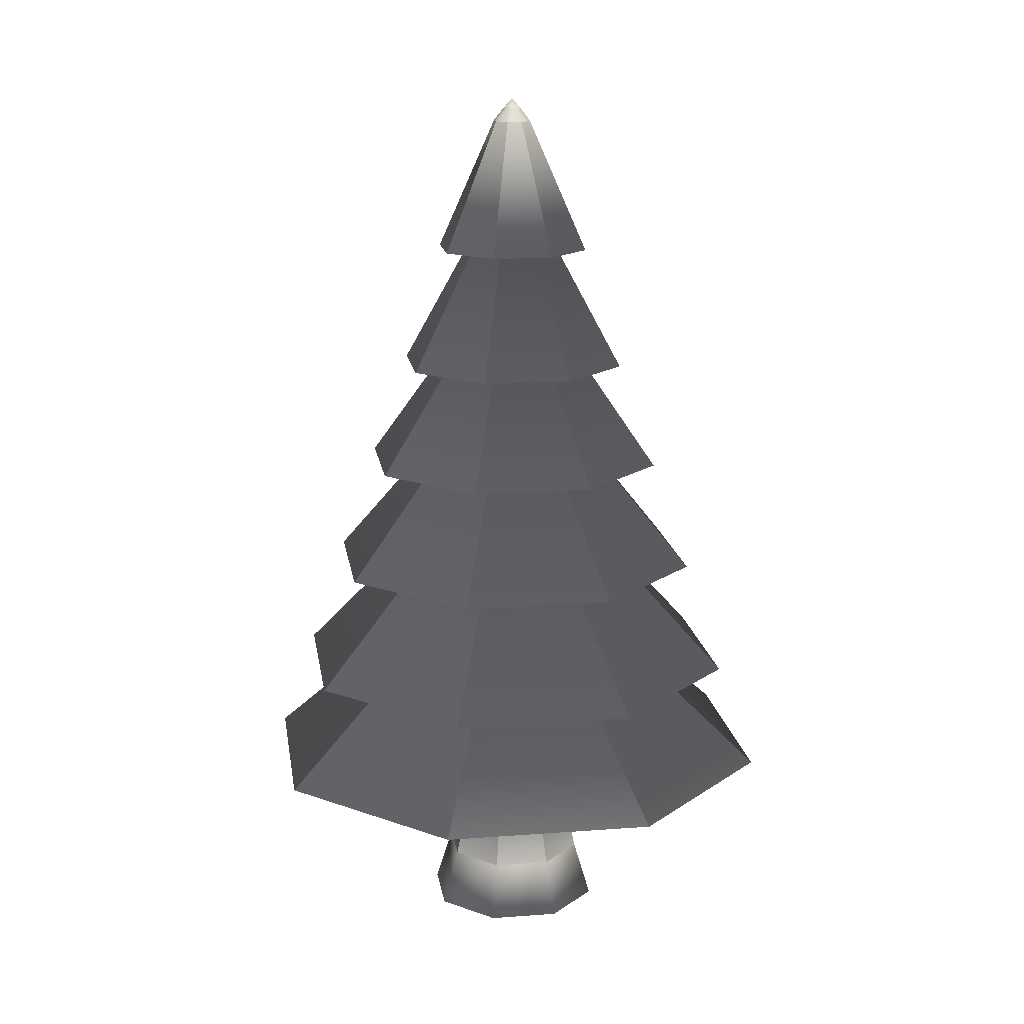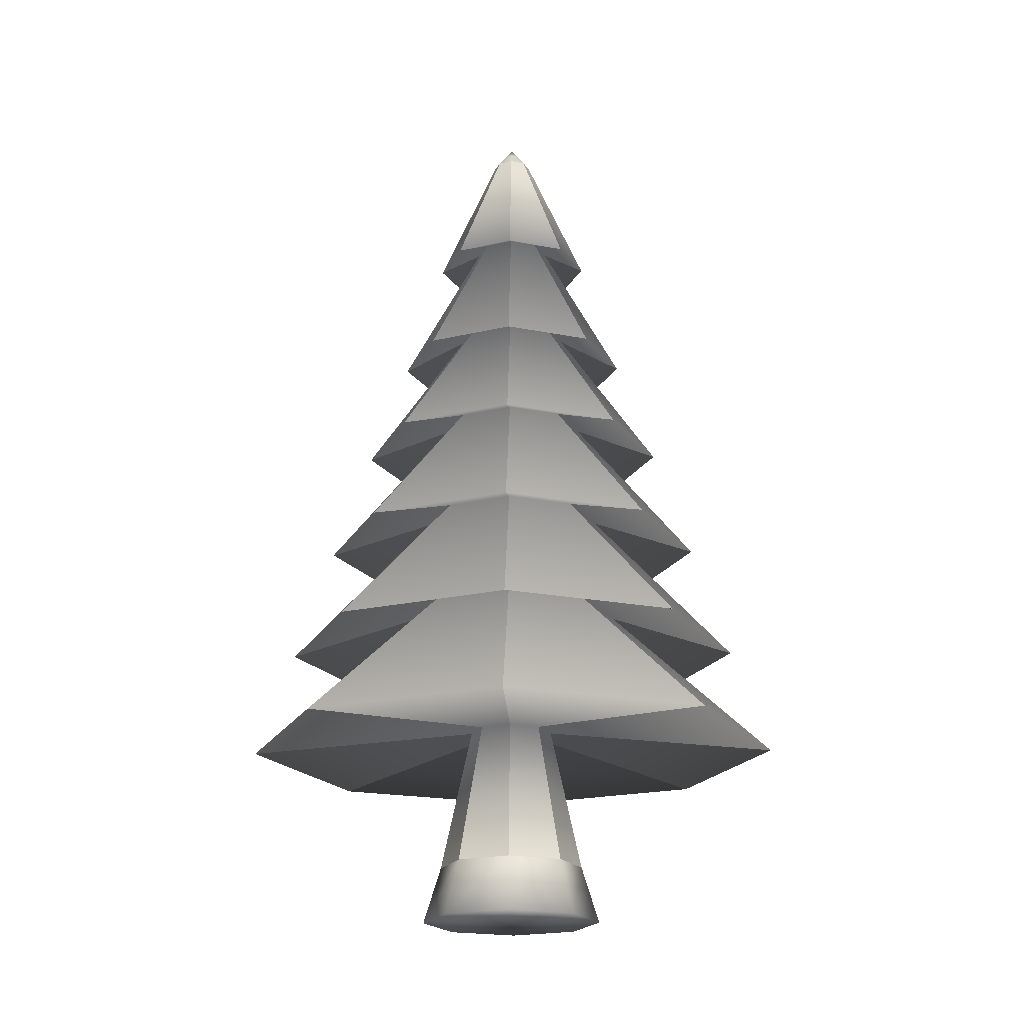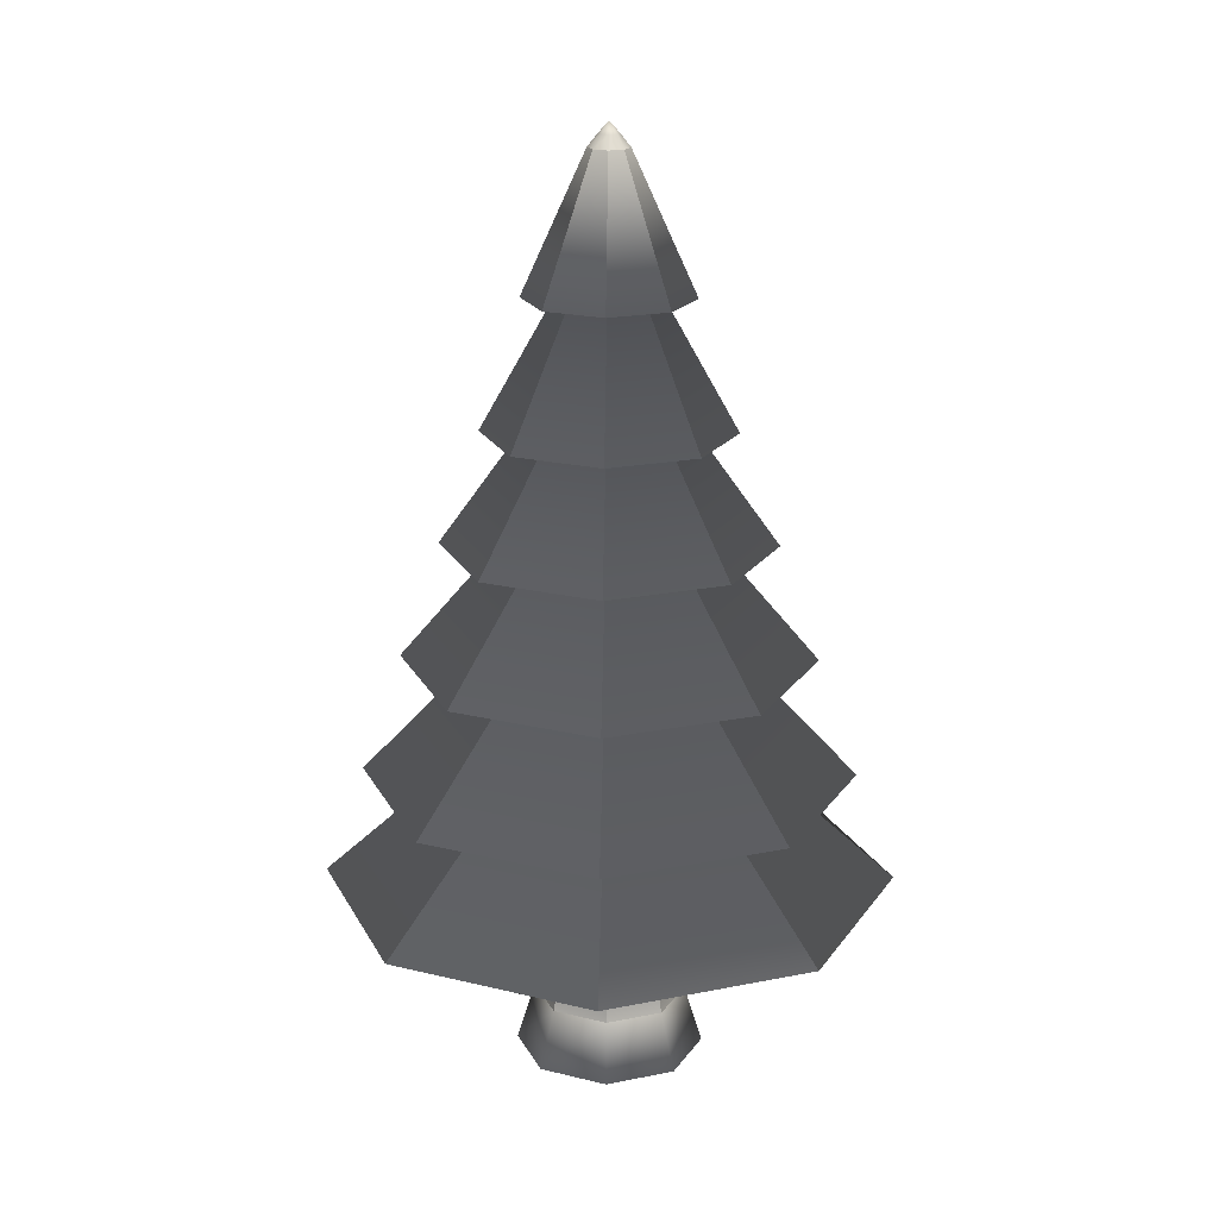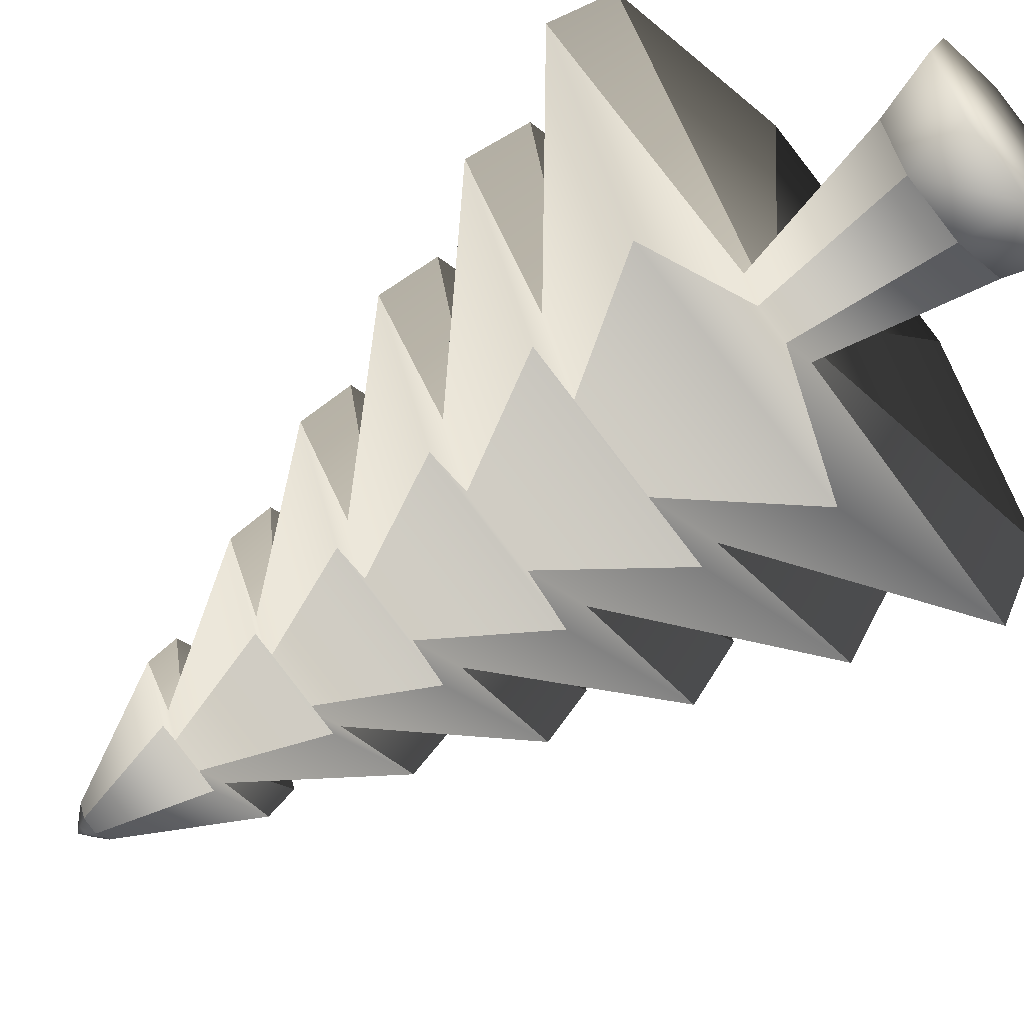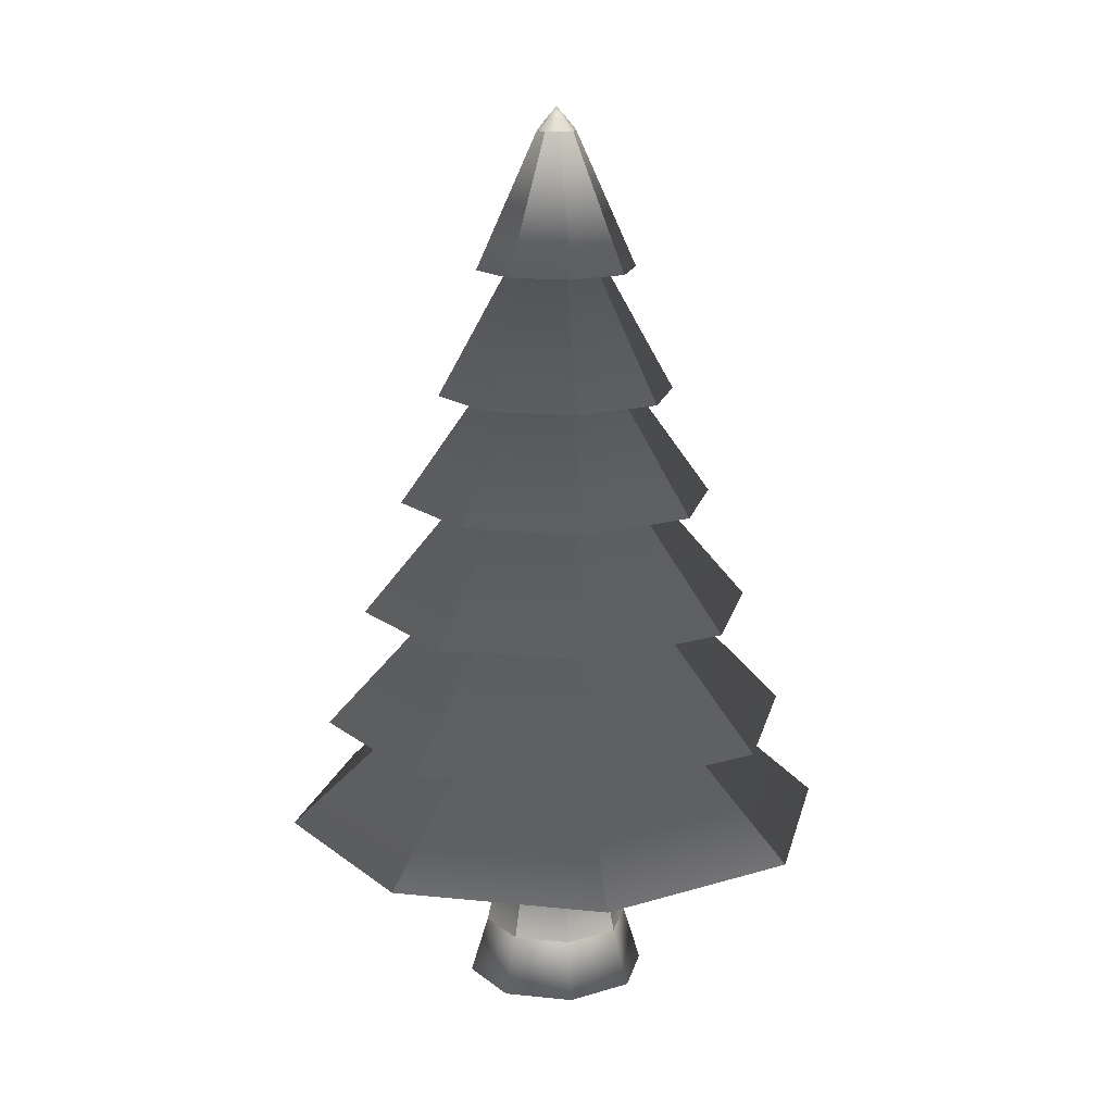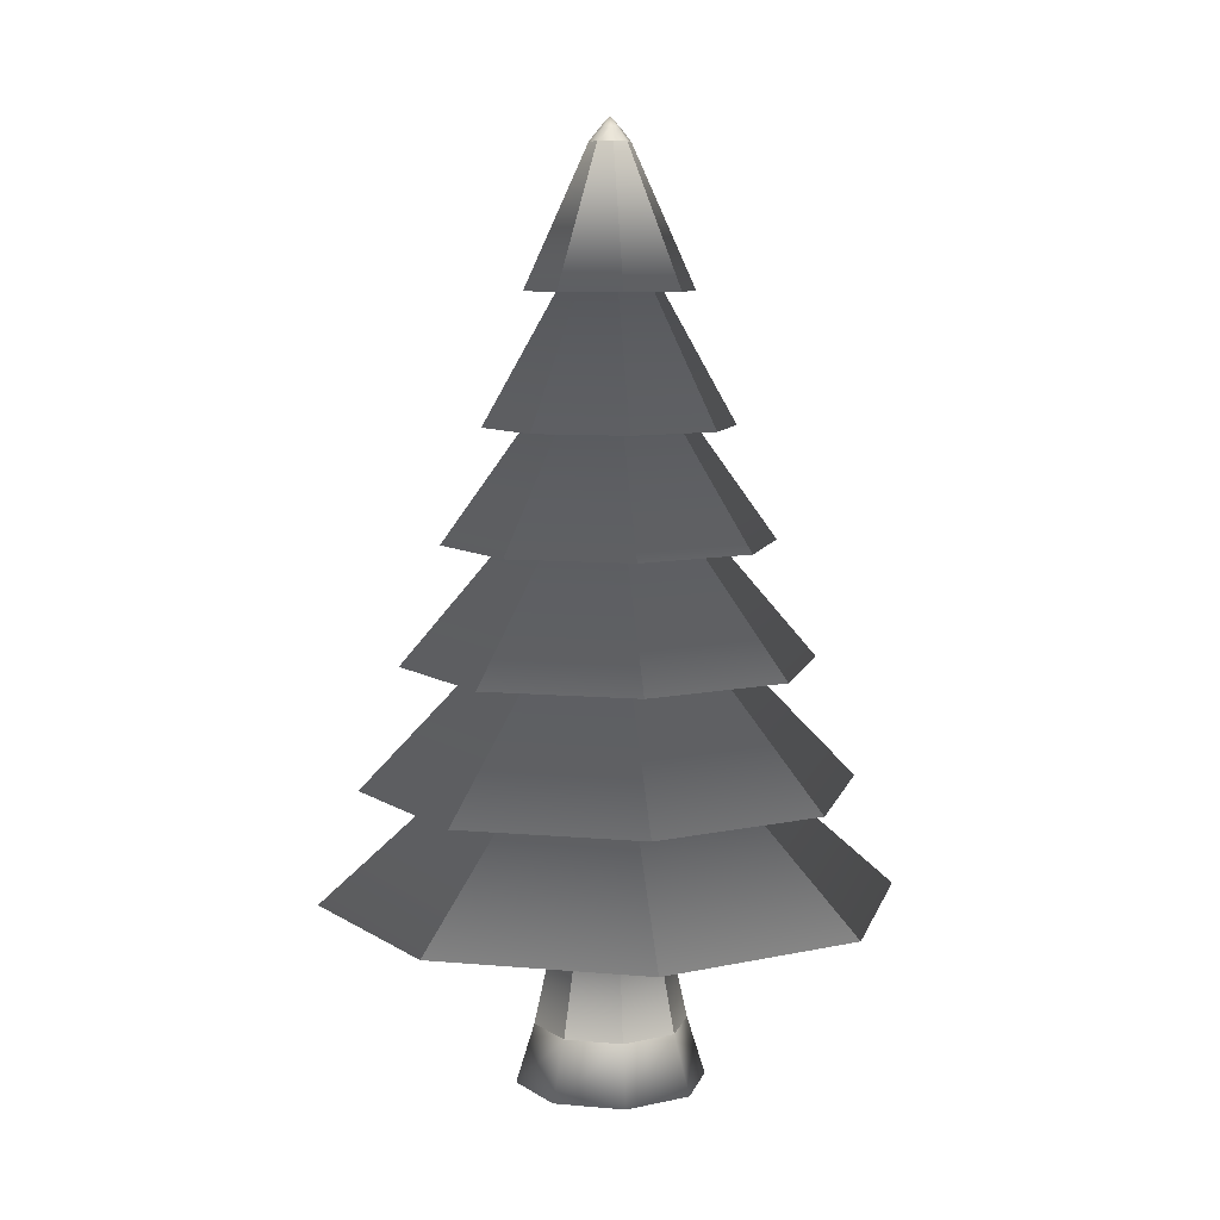
<metadata>
{"format":"obj","ext":"obj","renderer":"f3d","projection":"perspective","resolution":1024,"background":"white","views":[{"elev":16.2,"azim":-76.2,"up":"+Y"},{"elev":-19.6,"azim":136.8,"up":"+Y"},{"elev":19.6,"azim":-88.0,"up":"+Y"},{"elev":-57.4,"azim":-48.7,"up":"+Z"},{"elev":15.4,"azim":-145.1,"up":"+Y"},{"elev":8.3,"azim":-8.6,"up":"+Y"}]}
</metadata>
<code>
g default
v -69.1 -7.188 -91.53
v -71.94 -7.188 -98.39
v -78.8 -7.188 -101.2
v -85.66 -7.188 -98.39
v -88.5 -7.188 -91.53
v -85.66 -7.188 -84.67
v -78.8 -7.188 -81.82
v -71.94 -7.188 -84.67
v -76.34 101.5 -91.58
v -77.09 101.5 -93.4
v -78.92 101.5 -94.16
v -80.74 101.5 -93.4
v -81.5 101.5 -91.58
v -80.74 101.5 -89.75
v -78.92 101.5 -89
v -77.09 101.5 -89.75
v -66.77 -14.69 -91.53
v -70.3 -14.69 -100
v -78.8 -14.69 -103.6
v -87.31 -14.69 -100
v -90.83 -14.69 -91.53
v -87.31 -14.69 -83.02
v -78.8 -14.69 -79.5
v -70.3 -14.69 -83.02
v -78.8 -14.69 -91.53
v -77.63 103.1 -91.58
v -78.01 103.1 -92.49
v -78.92 103.1 -92.87
v -79.83 103.1 -92.49
v -80.21 103.1 -91.58
v -79.83 103.1 -90.67
v -78.92 103.1 -90.29
v -78.01 103.1 -90.67
v -78.92 104.5 -91.58
v -74.87 11.75 -95.46
v -68.69 28.49 -101.8
v -70.36 42.99 -100.1
v -72.03 57.48 -98.46
v -73.7 71.97 -96.79
v -71.45 83.79 -99.05
v -68.35 83.79 -91.58
v -63.22 67.46 -91.58
v -58.08 53.28 -91.58
v -52.95 38.5 -91.58
v -47.82 23.24 -91.58
v -73.24 11.75 -91.53
v -78.8 11.75 -97.09
v -78.92 28.49 -106
v -78.92 42.99 -103.7
v -78.92 57.48 -101.3
v -78.92 71.97 -98.96
v -78.92 83.79 -102.1
v -82.74 11.75 -95.46
v -89.14 28.49 -101.8
v -87.47 42.99 -100.1
v -85.8 57.48 -98.46
v -84.14 71.97 -96.79
v -86.39 83.79 -99.05
v -84.37 11.75 -91.53
v -93.38 28.49 -91.58
v -91.02 42.99 -91.58
v -88.66 57.48 -91.58
v -86.3 71.97 -91.58
v -89.48 83.79 -91.58
v -82.74 11.75 -87.59
v -89.14 28.49 -81.35
v -87.47 42.99 -83.02
v -85.8 57.48 -84.69
v -84.14 71.97 -86.36
v -86.39 83.79 -84.11
v -78.8 11.75 -85.96
v -78.92 28.49 -77.12
v -78.92 42.99 -79.48
v -78.92 57.48 -81.84
v -78.92 71.97 -84.2
v -78.92 83.79 -81.01
v -74.87 11.75 -87.59
v -56.93 23.24 -69.59
v -60.56 38.5 -73.22
v -64.19 53.28 -76.85
v -67.82 67.46 -80.48
v -71.45 83.79 -84.11
v -53.3 9.114 -117.2
v -56.93 23.24 -113.6
v -60.56 38.5 -109.9
v -64.19 53.28 -106.3
v -67.82 67.46 -102.7
v -75.37 86.47 -95.13
v -73.9 86.47 -91.58
v -71.54 71.97 -91.58
v -69.18 57.48 -91.58
v -66.82 42.99 -91.58
v -64.46 28.49 -91.58
v -42.69 9.114 -91.58
v -78.92 9.114 -127.8
v -78.92 23.24 -122.7
v -78.92 38.5 -117.5
v -78.92 53.28 -112.4
v -78.92 67.46 -107.3
v -78.92 86.47 -96.6
v -104.5 9.114 -117.2
v -100.9 23.24 -113.6
v -97.28 38.5 -109.9
v -93.65 53.28 -106.3
v -90.02 67.46 -102.7
v -82.47 86.47 -95.13
v -115.1 9.114 -91.58
v -110 23.24 -91.58
v -104.9 38.5 -91.58
v -99.75 53.28 -91.58
v -94.62 67.46 -91.58
v -83.94 86.47 -91.58
v -104.5 9.114 -65.96
v -100.9 23.24 -69.59
v -97.28 38.5 -73.22
v -93.65 53.28 -76.85
v -90.02 67.46 -80.48
v -82.47 86.47 -88.03
v -78.92 9.114 -55.35
v -78.92 23.24 -60.48
v -78.92 38.5 -65.61
v -78.92 53.28 -70.74
v -78.92 67.46 -75.88
v -78.92 86.47 -86.56
v -53.3 9.114 -65.96
v -68.69 28.49 -81.35
v -70.36 42.99 -83.02
v -72.03 57.48 -84.69
v -73.7 71.97 -86.36
v -75.37 86.47 -88.03
g Cylinder001
f 38 91 44 85
f 50 38 85 97
f 56 50 97 103
f 62 56 103 109
f 68 62 109 115
f 74 68 115 121
f 128 74 121 79
f 91 128 79 44
f 2 1 17 18
f 3 2 18 19
f 4 3 19 20
f 5 4 20 21
f 6 5 21 22
f 7 6 22 23
f 8 7 23 24
f 1 8 24 17
f 18 17 25
f 19 18 25
f 20 19 25
f 21 20 25
f 22 21 25
f 23 22 25
f 24 23 25
f 17 24 25
f 27 34 26 9 10
f 28 34 27 10 11
f 29 34 28 11 12
f 30 34 29 12 13
f 31 34 30 13 14
f 32 34 31 14 15
f 33 34 32 15 16
f 26 34 33 16 9
f 10 9 41 40
f 88 89 42 87
f 39 90 43 86
f 1 2 35 46
f 94 83 36 93
f 45 84 37 92
f 11 10 40 52
f 100 88 87 99
f 51 39 86 98
f 2 3 47 35
f 83 95 48 36
f 84 96 49 37
f 12 11 52 58
f 106 100 99 105
f 57 51 98 104
f 3 4 53 47
f 95 101 54 48
f 96 102 55 49
f 13 12 58 64
f 112 106 105 111
f 63 57 104 110
f 4 5 59 53
f 101 107 60 54
f 102 108 61 55
f 14 13 64 70
f 118 112 111 117
f 69 63 110 116
f 5 6 65 59
f 107 113 66 60
f 108 114 67 61
f 15 14 70 76
f 124 118 117 123
f 75 69 116 122
f 6 7 71 65
f 113 119 72 66
f 114 120 73 67
f 16 15 76 82
f 130 124 123 81
f 129 75 122 80
f 7 8 77 71
f 119 125 126 72
f 120 78 127 73
f 9 16 82 41
f 89 130 81 42
f 90 129 80 43
f 8 1 46 77
f 125 94 93 126
f 78 45 92 127
f 88 40 41 89
f 39 87 42 90
f 38 86 43 91
f 94 46 35 83
f 45 93 36 84
f 44 92 37 85
f 100 52 40 88
f 51 99 87 39
f 50 98 86 38
f 83 35 47 95
f 84 36 48 96
f 85 37 49 97
f 106 58 52 100
f 57 105 99 51
f 56 104 98 50
f 95 47 53 101
f 96 48 54 102
f 97 49 55 103
f 112 64 58 106
f 63 111 105 57
f 62 110 104 56
f 101 53 59 107
f 102 54 60 108
f 103 55 61 109
f 118 70 64 112
f 69 117 111 63
f 68 116 110 62
f 107 59 65 113
f 108 60 66 114
f 109 61 67 115
f 124 76 70 118
f 75 123 117 69
f 74 122 116 68
f 113 65 71 119
f 114 66 72 120
f 115 67 73 121
f 130 82 76 124
f 129 81 123 75
f 128 80 122 74
f 119 71 77 125
f 120 72 126 78
f 121 73 127 79
f 89 41 82 130
f 90 42 81 129
f 91 43 80 128
f 125 77 46 94
f 78 126 93 45
f 79 127 92 44

</code>
